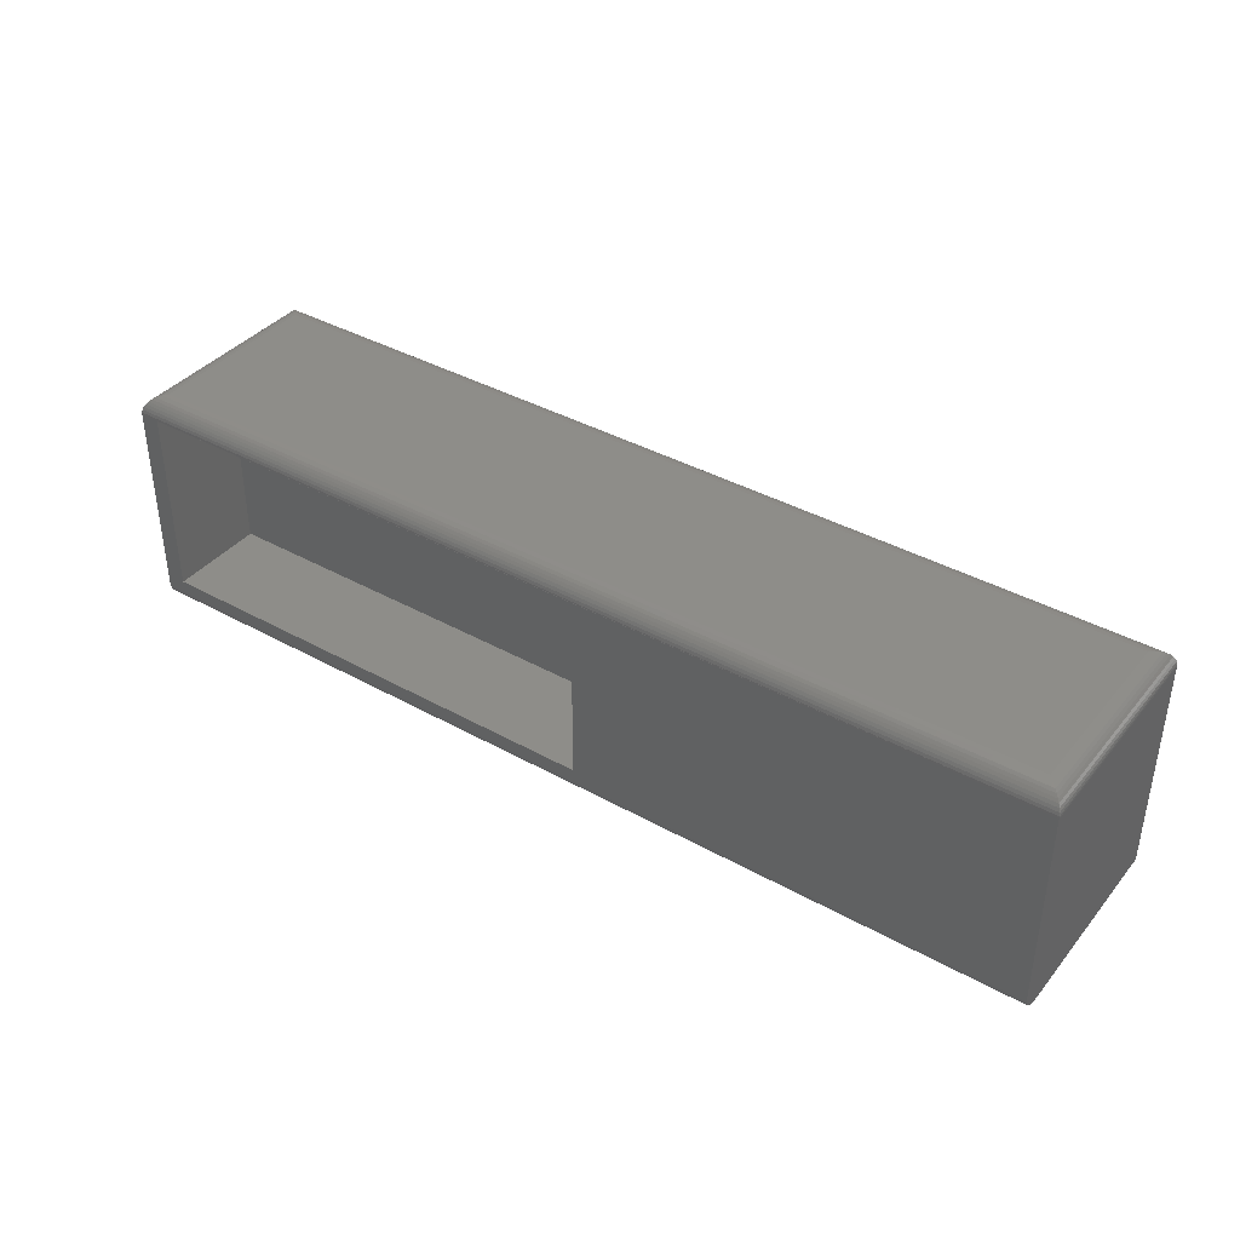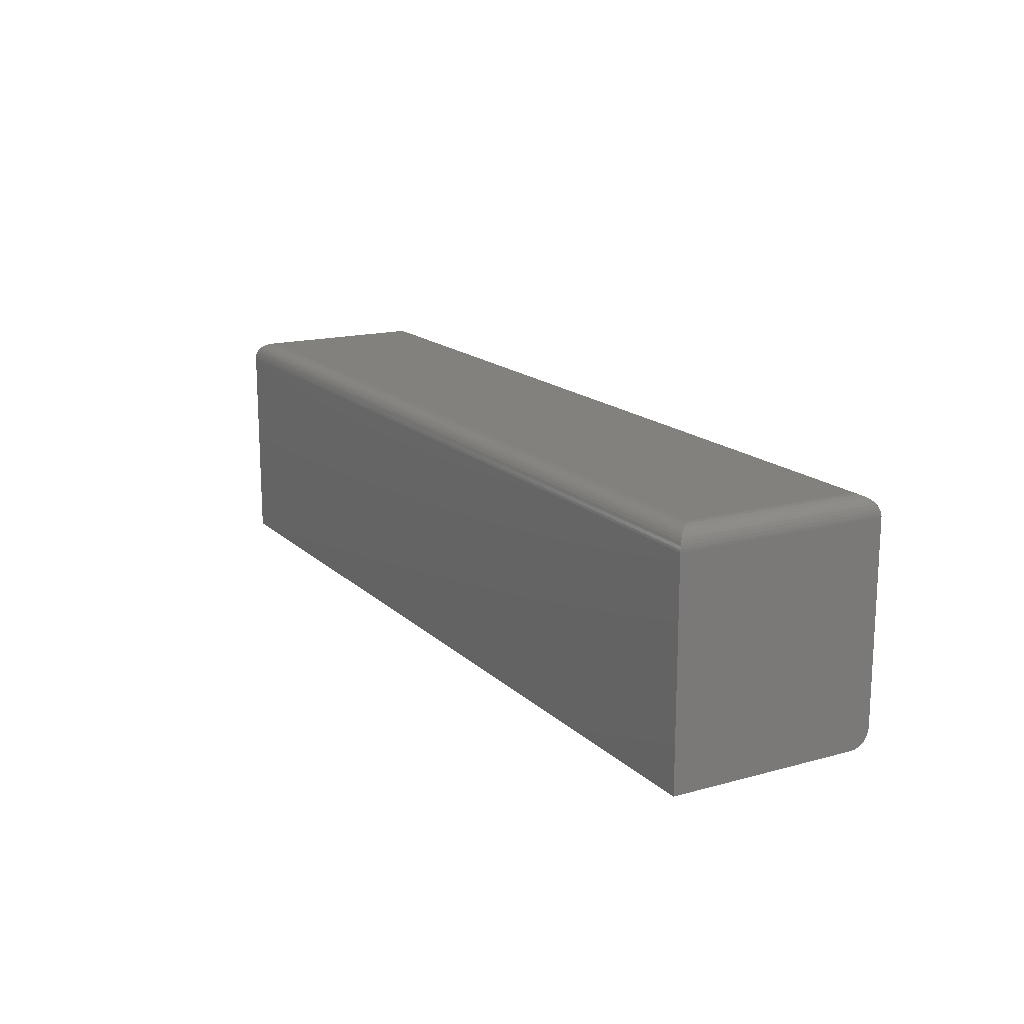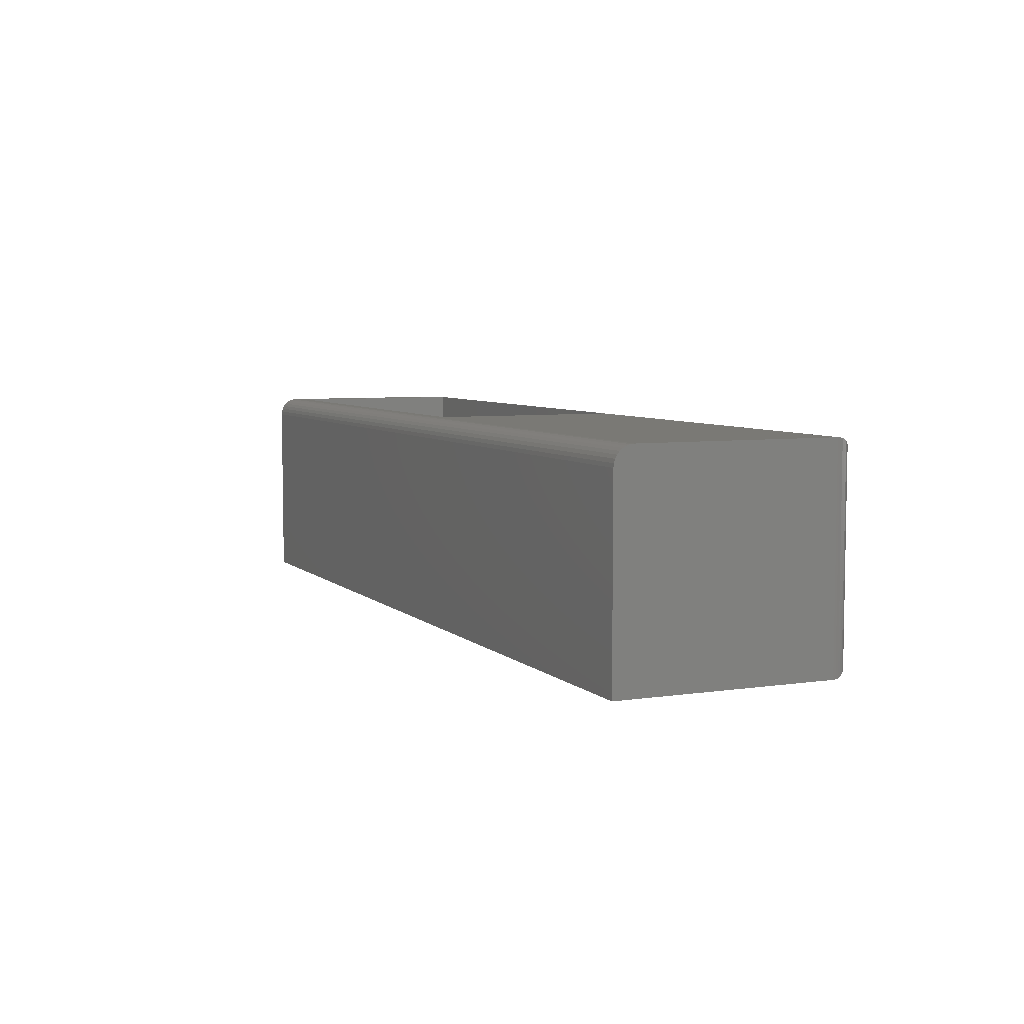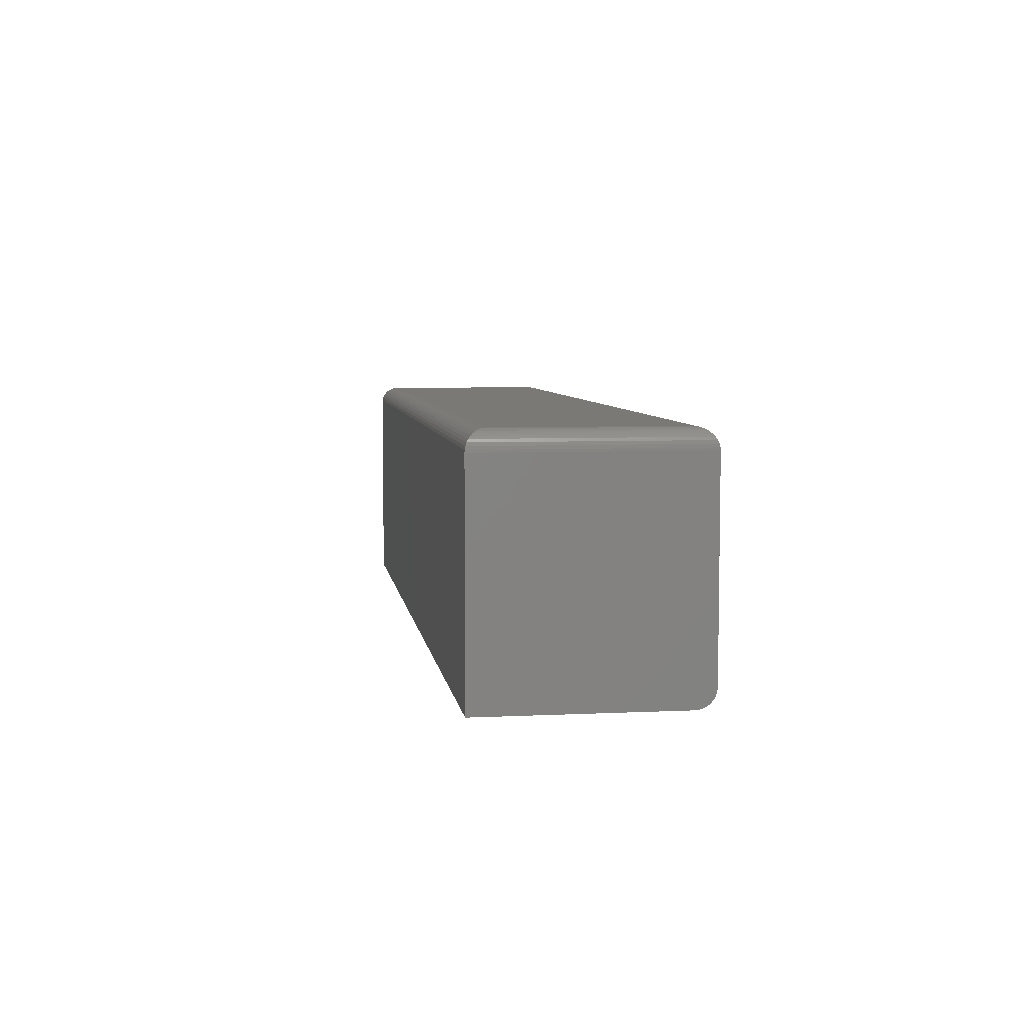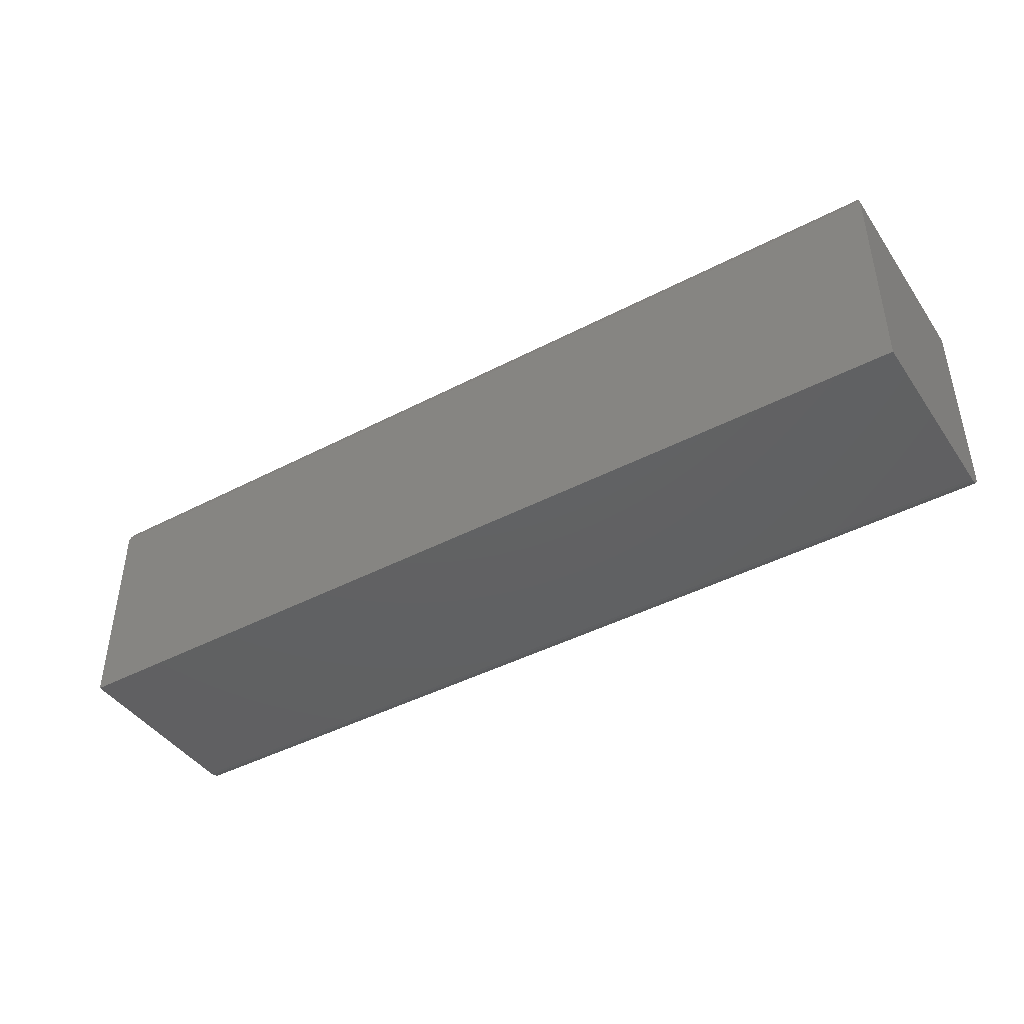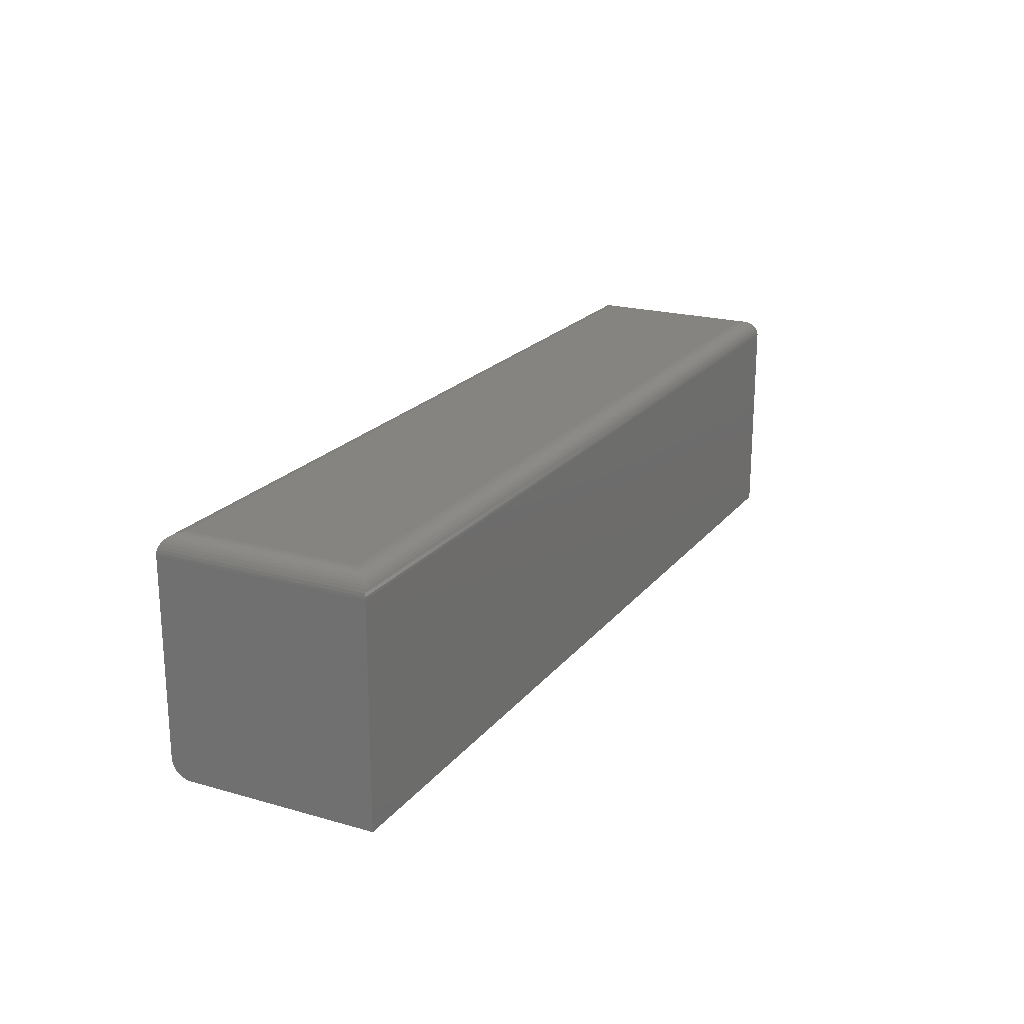
<metadata>
{"format":"stl","ext":"stl","renderer":"f3d","projection":"perspective","resolution":1024,"background":"white","views":[{"elev":38.9,"azim":35.0,"up":"+Y"},{"elev":16.2,"azim":-119.4,"up":"+Y"},{"elev":6.1,"azim":66.0,"up":"+Z"},{"elev":6.1,"azim":-98.2,"up":"+Y"},{"elev":-43.0,"azim":-148.1,"up":"+Y"},{"elev":20.7,"azim":117.2,"up":"+Y"}]}
</metadata>
<code>
# stl→obj: 68 verts, 132 faces
v -0.007812 0.01562 0.1719
v 0.75 0.01562 0.1719
v 0.3906 0.02344 0.1719
v 0.007812 0.02344 0.1719
v 0.007812 0.1758 0.1719
v -0.007812 0.1758 0.1719
v 0.3906 0.1766 0.1719
v 0.75 0.1758 0.1719
v 0.7344 0.1914 0.1562
v 0.004141 0.191 0.1599
v 0.738 0.191 0.1599
v 0.007812 0.1914 0.1562
v 0.0006232 0.1897 0.1634
v 0.7416 0.1897 0.1634
v -0.0015 0.1884 0.1656
v 0.7437 0.1884 0.1656
v -0.003393 0.1867 0.1675
v 0.7456 0.1867 0.1675
v -0.005002 0.1848 0.1691
v 0.7472 0.1848 0.1691
v -0.006277 0.1826 0.1703
v 0.7499 0.1778 0.1718
v -0.007693 0.1778 0.1718
v -0.007182 0.1802 0.1712
v 0.7494 0.1802 0.1712
v 0.7485 0.1826 0.1703
v 0.007812 0.1766 0.09375
v 0.007812 0.02344 0.09375
v 0.3906 0.1766 0.09375
v 0.3906 0.02344 0.09375
v -0.007812 0 0.1562
v -0.007812 0.0003002 0.1593
v -0.007812 0.001189 0.1622
v -0.007812 0 0
v -0.007812 0.002633 0.1649
v -0.007812 0.004576 0.1673
v -0.007812 0.006944 0.1692
v -0.007812 0.009646 0.1707
v -0.007812 0.01258 0.1716
v -0.007812 0.1758 0
v 0.75 0 0.1562
v 0.75 0 0
v 0.75 0.009646 0.1707
v 0.75 0.1758 3.469e-18
v 0.75 0.01258 0.1716
v 0.75 0.0003002 0.1593
v 0.75 0.006944 0.1692
v 0.75 0.004576 0.1673
v 0.75 0.002633 0.1649
v 0.75 0.001189 0.1622
v 0.7344 0.1914 0.01562
v 0.007812 0.1914 0.01562
v 0.738 0.191 0.01195
v 0.004141 0.191 0.01195
v 0.7485 0.1826 0.001535
v -0.005002 0.1848 0.002811
v 0.7472 0.1848 0.002811
v -0.003393 0.1867 0.004419
v 0.7456 0.1867 0.004419
v -0.0015 0.1884 0.006313
v 0.7437 0.1884 0.006313
v 0.0006232 0.1897 0.008436
v 0.7416 0.1897 0.008436
v 0.7499 0.1778 0.0001198
v -0.007693 0.1778 0.0001198
v 0.7494 0.1802 0.0006303
v -0.007182 0.1802 0.0006303
v -0.006277 0.1826 0.001535
f 1 2 3
f 1 3 4
f 1 4 5
f 1 5 6
f 3 2 7
f 7 2 8
f 9 10 11
f 9 12 10
f 11 10 13
f 11 13 14
f 14 13 15
f 14 15 16
f 16 15 17
f 16 17 18
f 18 17 19
f 18 19 20
f 20 19 21
f 22 23 6
f 22 6 5
f 22 5 7
f 22 7 8
f 23 22 24
f 24 22 25
f 24 25 21
f 21 25 26
f 21 26 20
f 27 5 28
f 28 5 4
f 29 7 27
f 27 7 5
f 30 3 29
f 29 3 7
f 28 4 30
f 30 4 3
f 28 30 27
f 27 30 29
f 31 32 33
f 34 31 33
f 34 33 35
f 34 35 36
f 34 36 37
f 34 37 38
f 34 38 39
f 34 39 1
f 34 1 6
f 34 6 40
f 41 42 43
f 44 8 2
f 44 2 45
f 44 45 43
f 44 43 42
f 46 41 43
f 46 43 47
f 46 47 48
f 46 48 49
f 46 49 50
f 31 34 41
f 41 34 42
f 31 41 32
f 32 41 46
f 32 46 33
f 33 46 50
f 33 50 35
f 35 50 49
f 35 49 36
f 36 49 48
f 36 48 37
f 37 48 47
f 37 47 38
f 38 47 43
f 38 43 39
f 39 43 45
f 39 45 1
f 1 45 2
f 34 40 42
f 42 40 44
f 9 51 12
f 12 51 52
f 52 53 54
f 52 51 53
f 55 56 57
f 57 56 58
f 57 58 59
f 59 58 60
f 59 60 61
f 61 60 62
f 61 62 63
f 63 62 54
f 63 54 53
f 44 40 64
f 64 40 65
f 64 65 66
f 66 65 67
f 66 67 55
f 55 67 68
f 55 68 56
f 12 54 10
f 12 52 54
f 68 19 56
f 56 19 17
f 56 17 58
f 58 17 15
f 58 15 60
f 60 15 13
f 60 13 62
f 62 13 10
f 62 10 54
f 40 6 65
f 65 6 23
f 65 23 67
f 67 23 24
f 67 24 68
f 68 24 21
f 68 21 19
f 51 11 53
f 51 9 11
f 53 11 14
f 53 14 63
f 63 14 16
f 63 16 61
f 61 16 18
f 61 18 59
f 59 18 20
f 59 20 57
f 57 20 26
f 8 44 22
f 22 44 64
f 22 64 25
f 25 64 66
f 25 66 26
f 26 66 55
f 26 55 57

</code>
